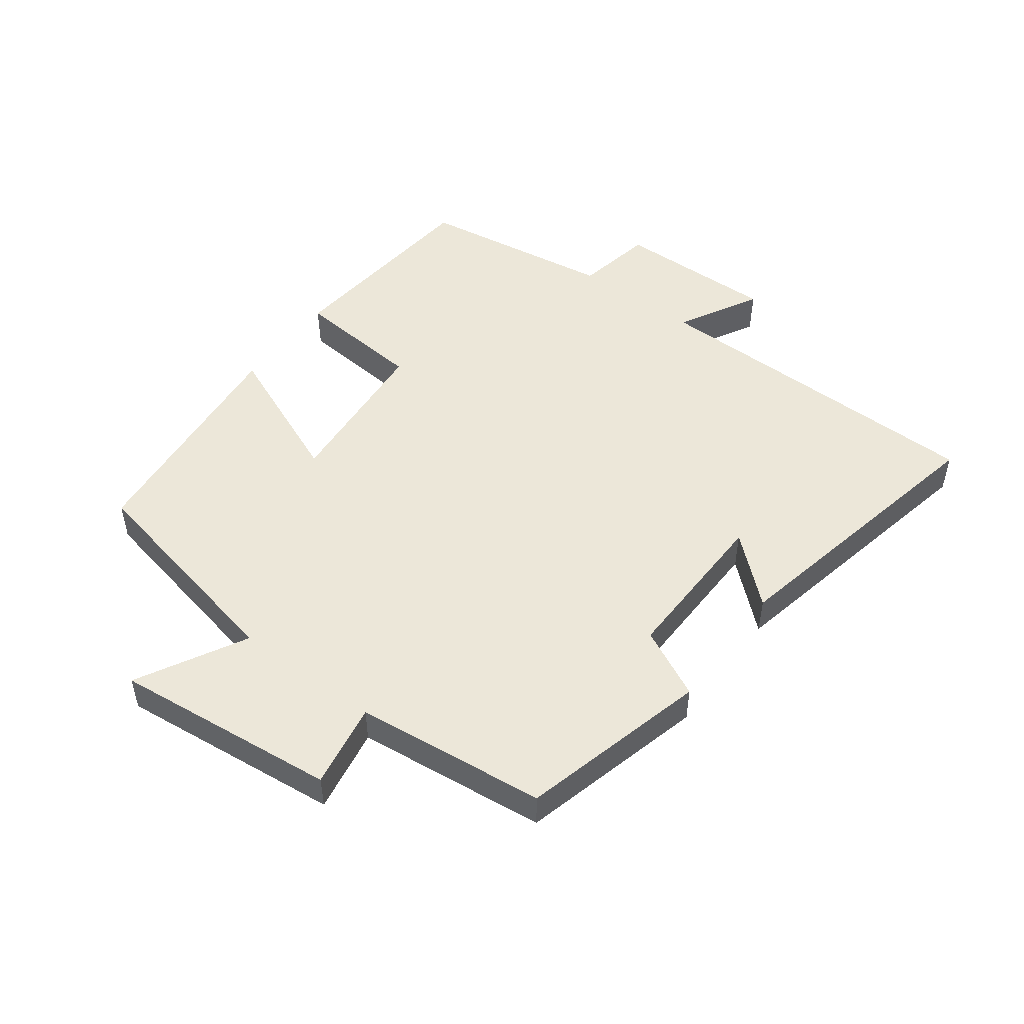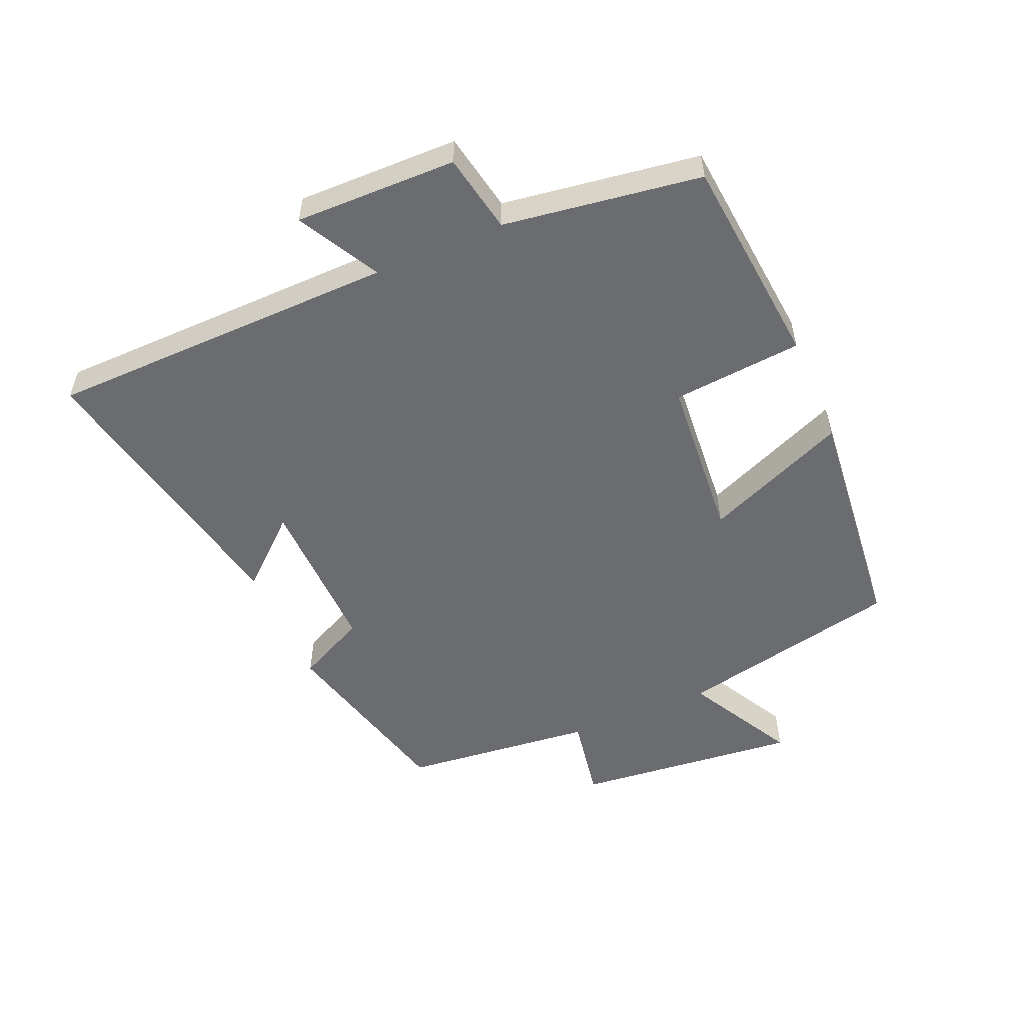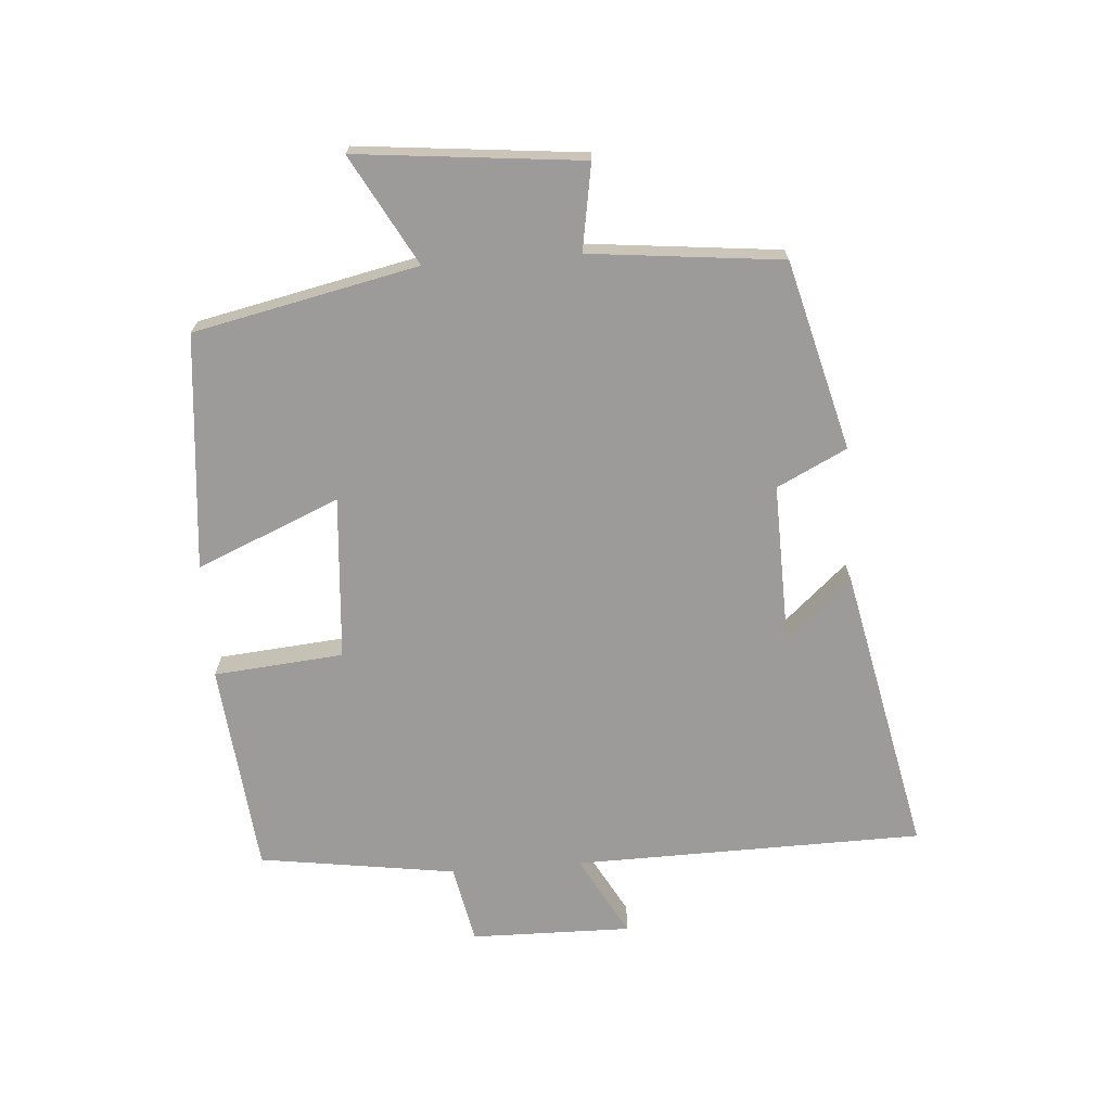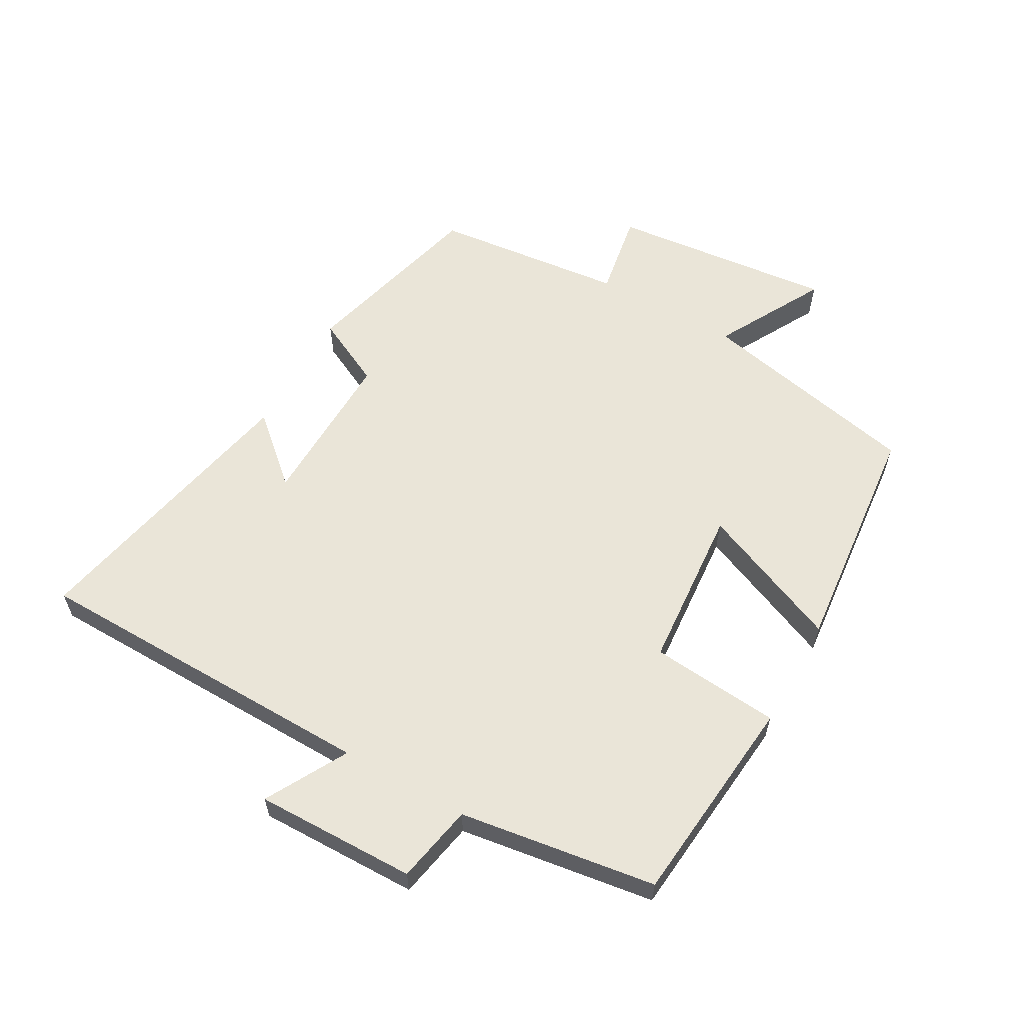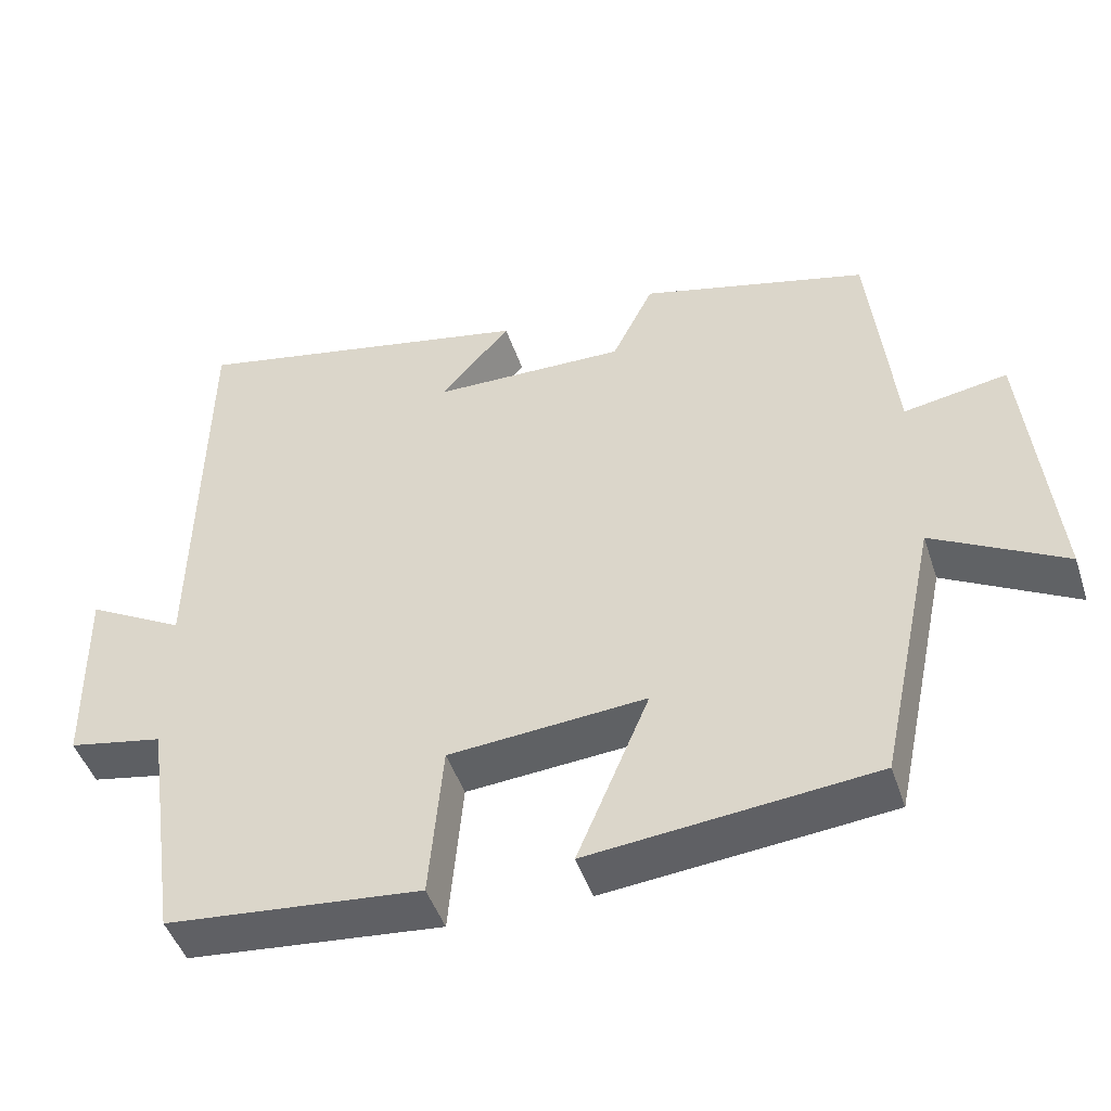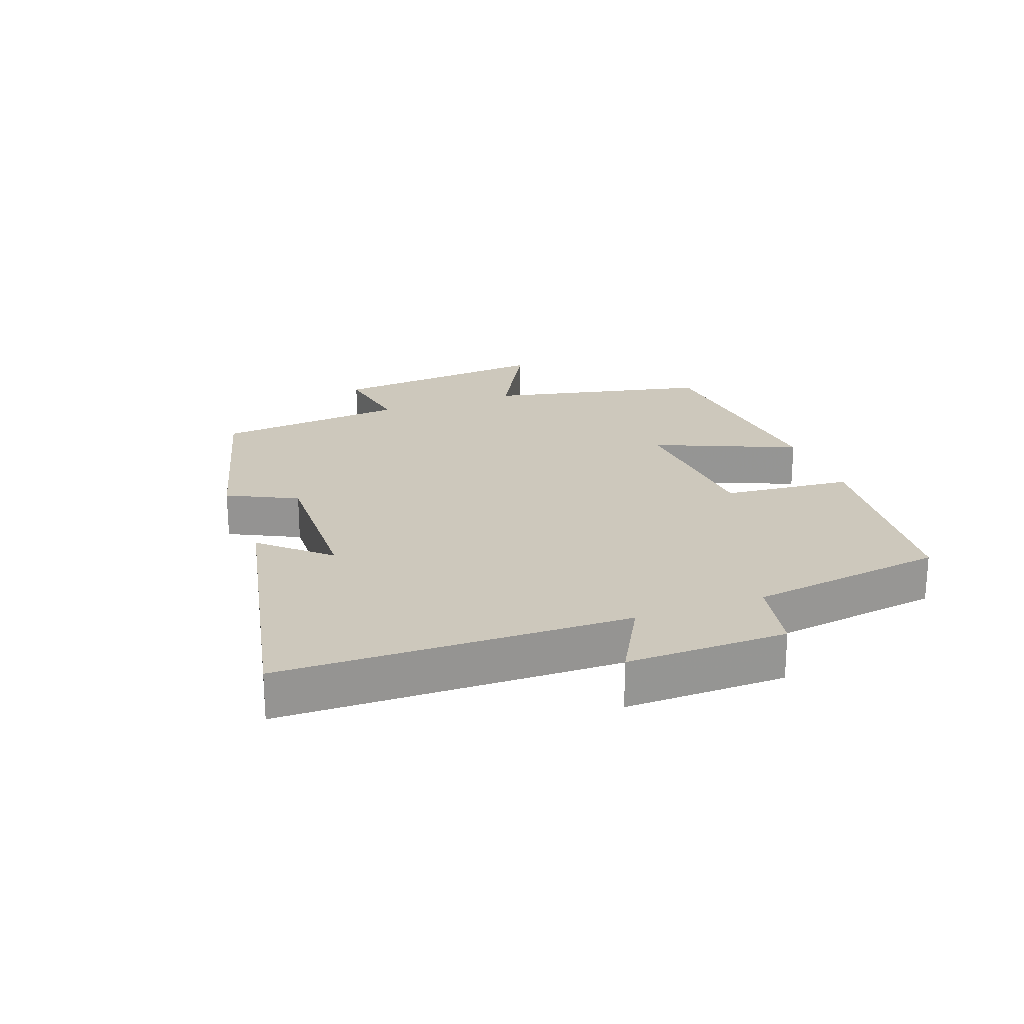
<metadata>
{"format":"obj","ext":"obj","renderer":"f3d","projection":"perspective","resolution":1024,"background":"white","views":[{"elev":50.0,"azim":-53.5,"up":"+Y"},{"elev":-53.7,"azim":113.2,"up":"+Y"},{"elev":-69.7,"azim":-85.7,"up":"+Y"},{"elev":59.6,"azim":119.4,"up":"+Y"},{"elev":-46.7,"azim":-162.0,"up":"+Z"},{"elev":22.2,"azim":70.0,"up":"+Y"}]}
</metadata>
<code>
v 0.455 0.07 -0.467
v 0.124 0.07 -0.5
v 0.106 0.07 -0.297
v -0.15 0.07 -0.277
v -0.056 0.07 -0.5
v -0.425 0.07 -0.464
v -0.5 0.07 -0.114
v -0.67 0.07 -0.207
v -0.634 0.07 0.145
v -0.5 0.07 0.122
v -0.468 0.07 0.423
v -0.173 0.07 0.5
v -0.119 0.07 0.391
v 0.133 0.07 0.397
v 0.041 0.07 0.5
v 0.491 0.07 0.594
v 0.5 0.07 0.047
v 0.627 0.07 0.117
v 0.623 0.07 -0.135
v 0.5 0.07 -0.159
v 0.455 0 -0.467
v 0.124 0 -0.5
v 0.106 0 -0.297
v -0.15 0 -0.277
v -0.056 0 -0.5
v -0.425 0 -0.464
v -0.5 0 -0.114
v -0.67 0 -0.207
v -0.634 0 0.145
v -0.5 0 0.122
v -0.468 0 0.423
v -0.173 0 0.5
v -0.119 0 0.391
v 0.133 0 0.397
v 0.041 0 0.5
v 0.491 0 0.594
v 0.5 0 0.047
v 0.627 0 0.117
v 0.623 0 -0.135
v 0.5 0 -0.159
f 17 18 19 20
f 1 2 3
f 20 1 3
f 17 20 3
f 14 15 16 17
f 17 3 4
f 14 17 4
f 13 14 4
f 12 13 4
f 11 12 4
f 10 11 4
f 7 8 9 10
f 6 7 10
f 5 6 10
f 4 5 10
f 40 39 38 37
f 23 22 21
f 23 21 40
f 23 40 37
f 37 36 35 34
f 24 23 37
f 24 37 34
f 24 34 33
f 24 33 32
f 24 32 31
f 24 31 30
f 30 29 28 27
f 30 27 26
f 30 26 25
f 30 25 24
f 1 21 22 2
f 2 22 23 3
f 3 23 24 4
f 4 24 25 5
f 5 25 26 6
f 6 26 27 7
f 7 27 28 8
f 8 28 29 9
f 9 29 30 10
f 10 30 31 11
f 11 31 32 12
f 12 32 33 13
f 13 33 34 14
f 14 34 35 15
f 15 35 36 16
f 16 36 37 17
f 17 37 38 18
f 18 38 39 19
f 19 39 40 20
f 20 40 21 1

</code>
